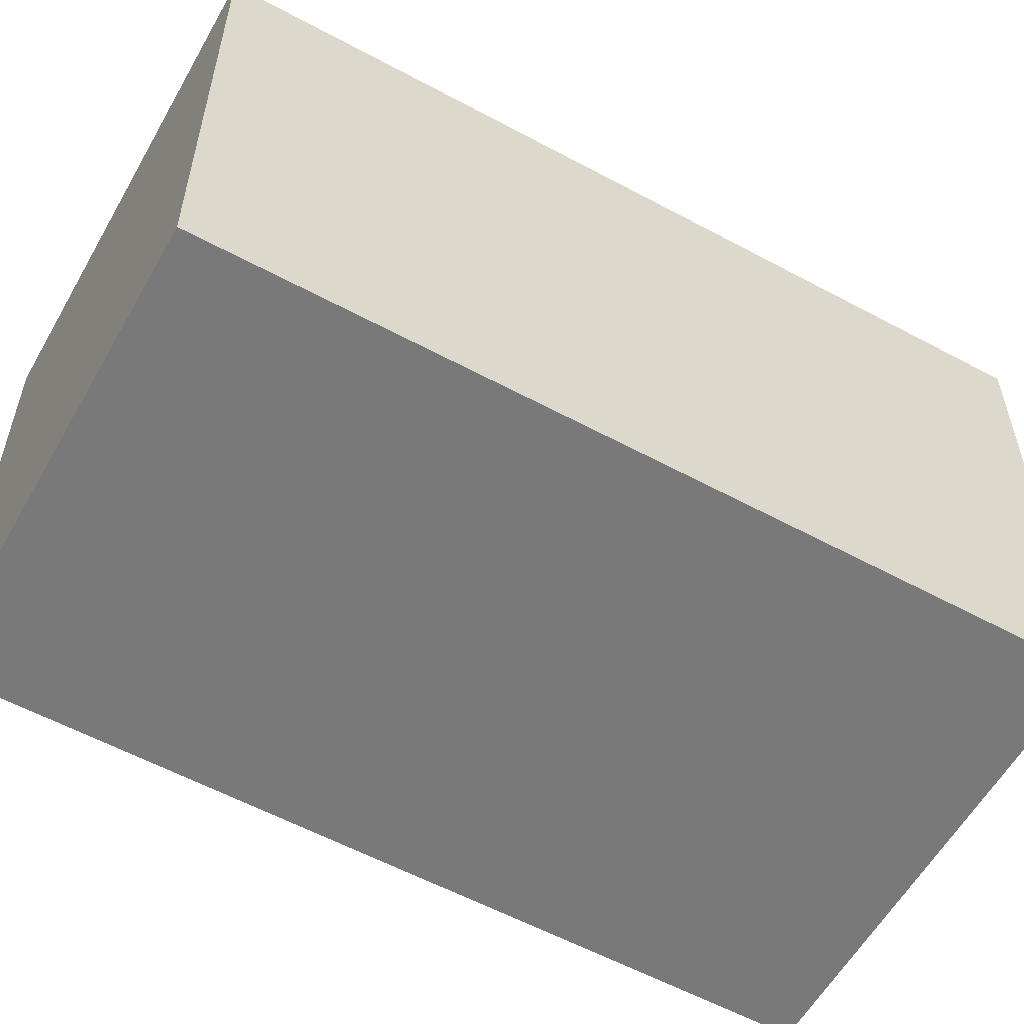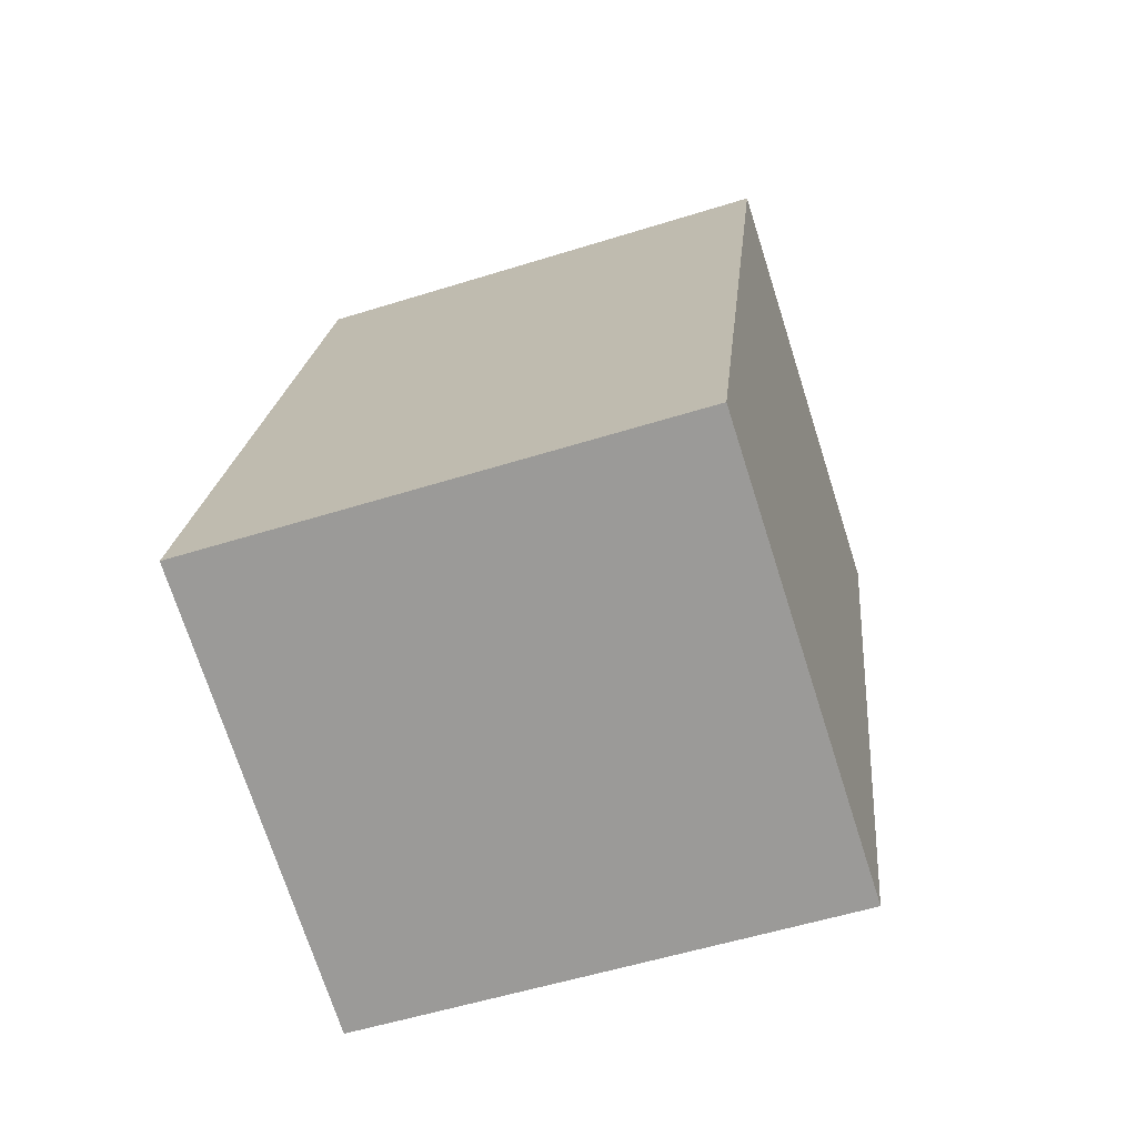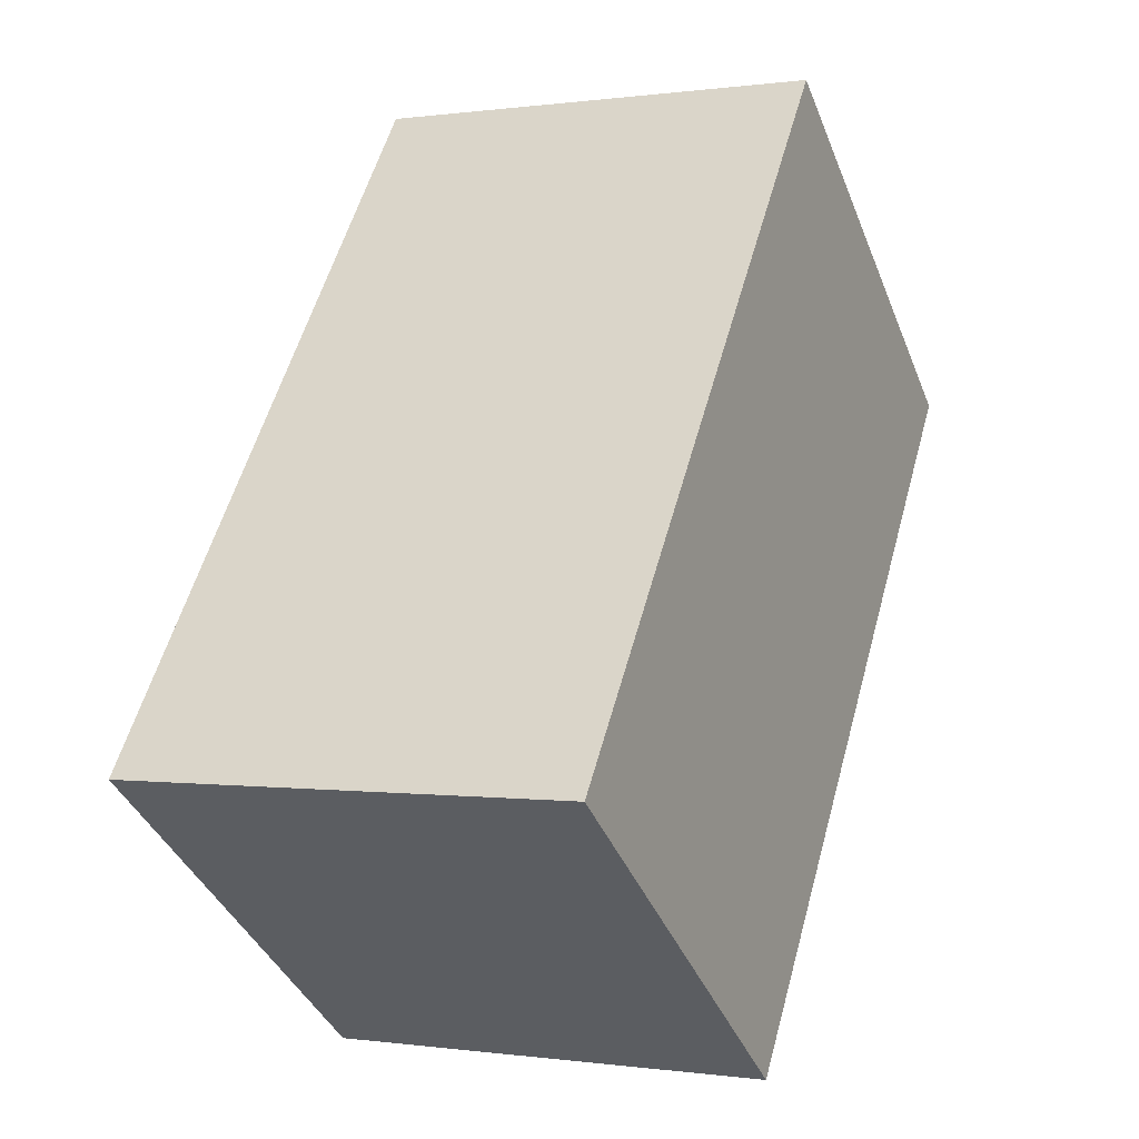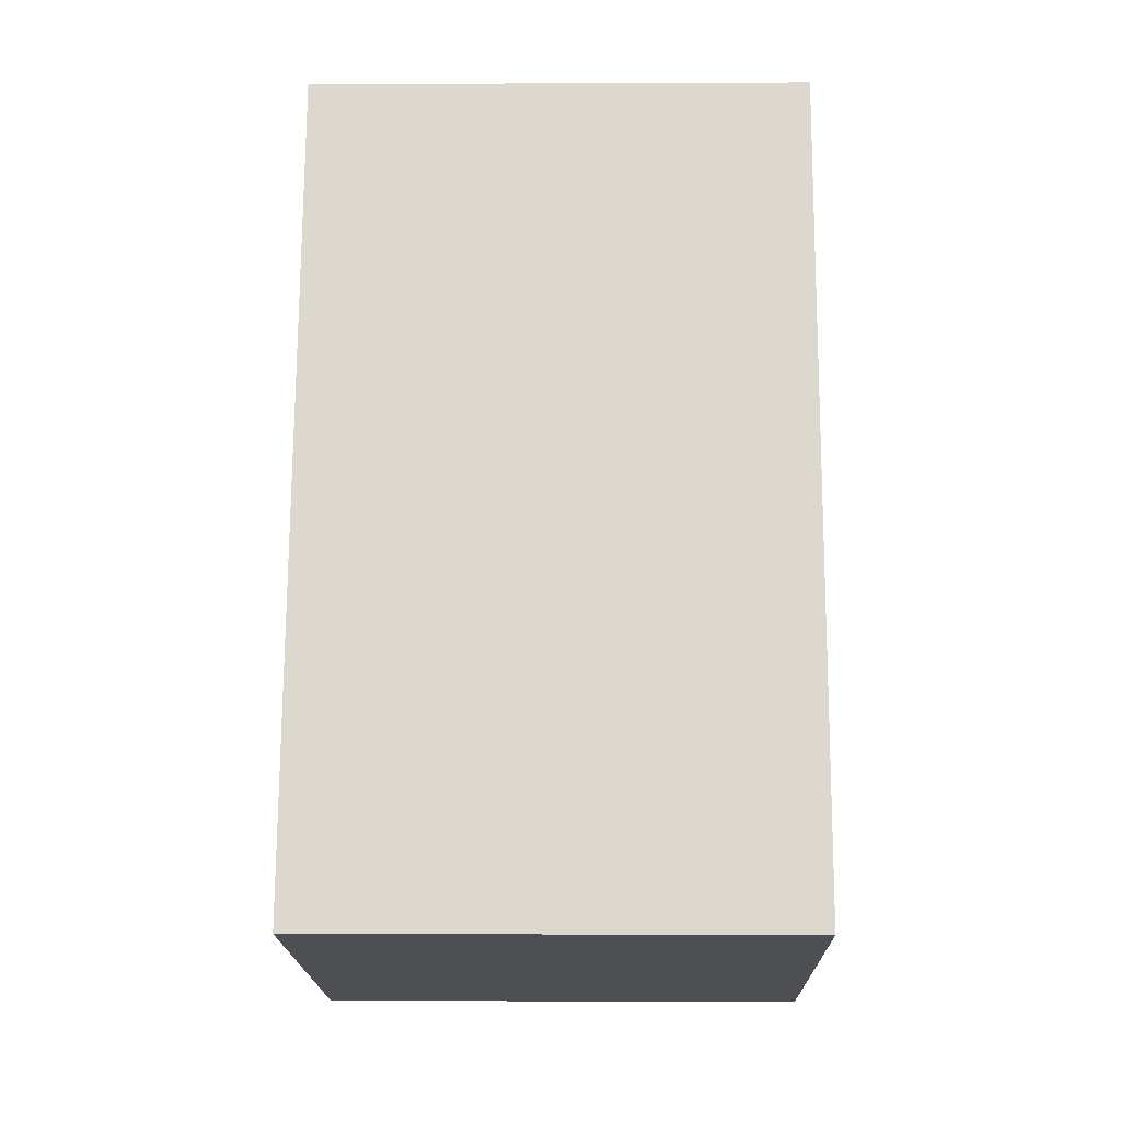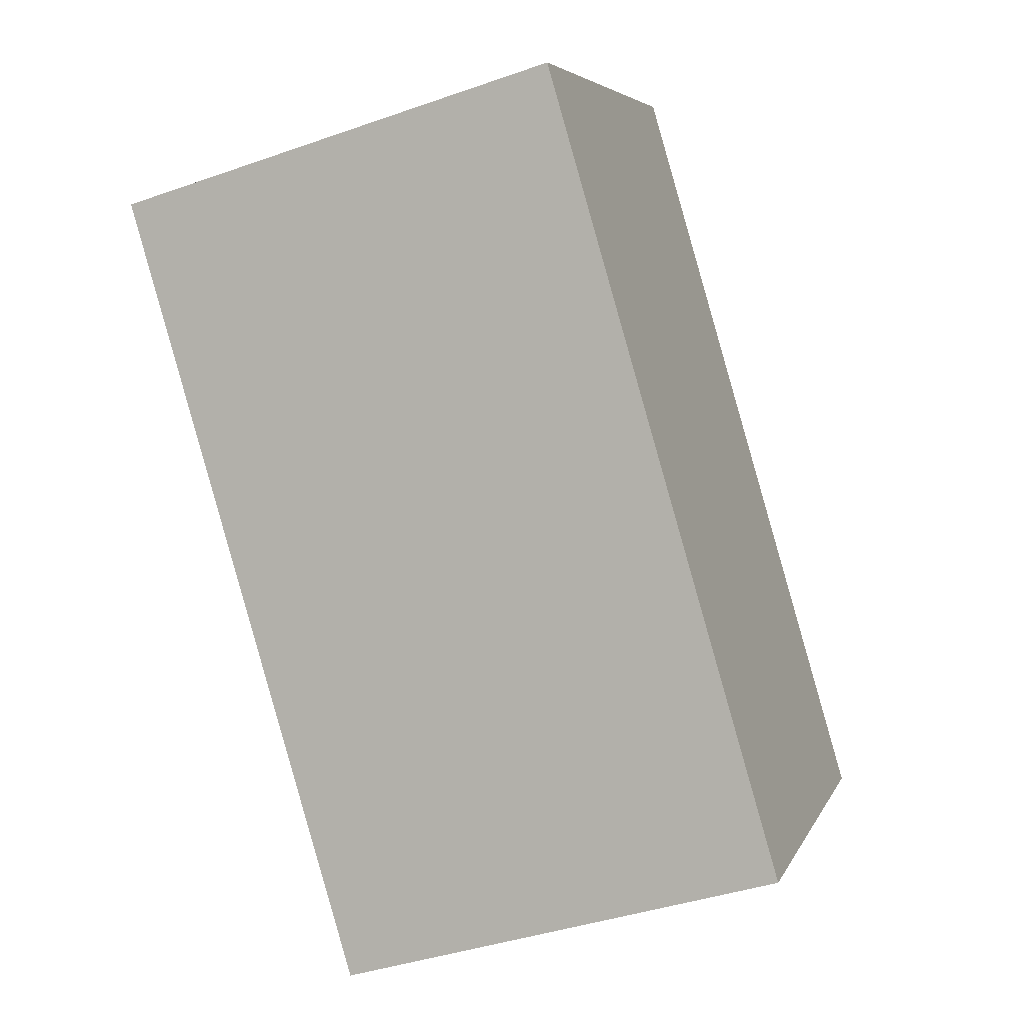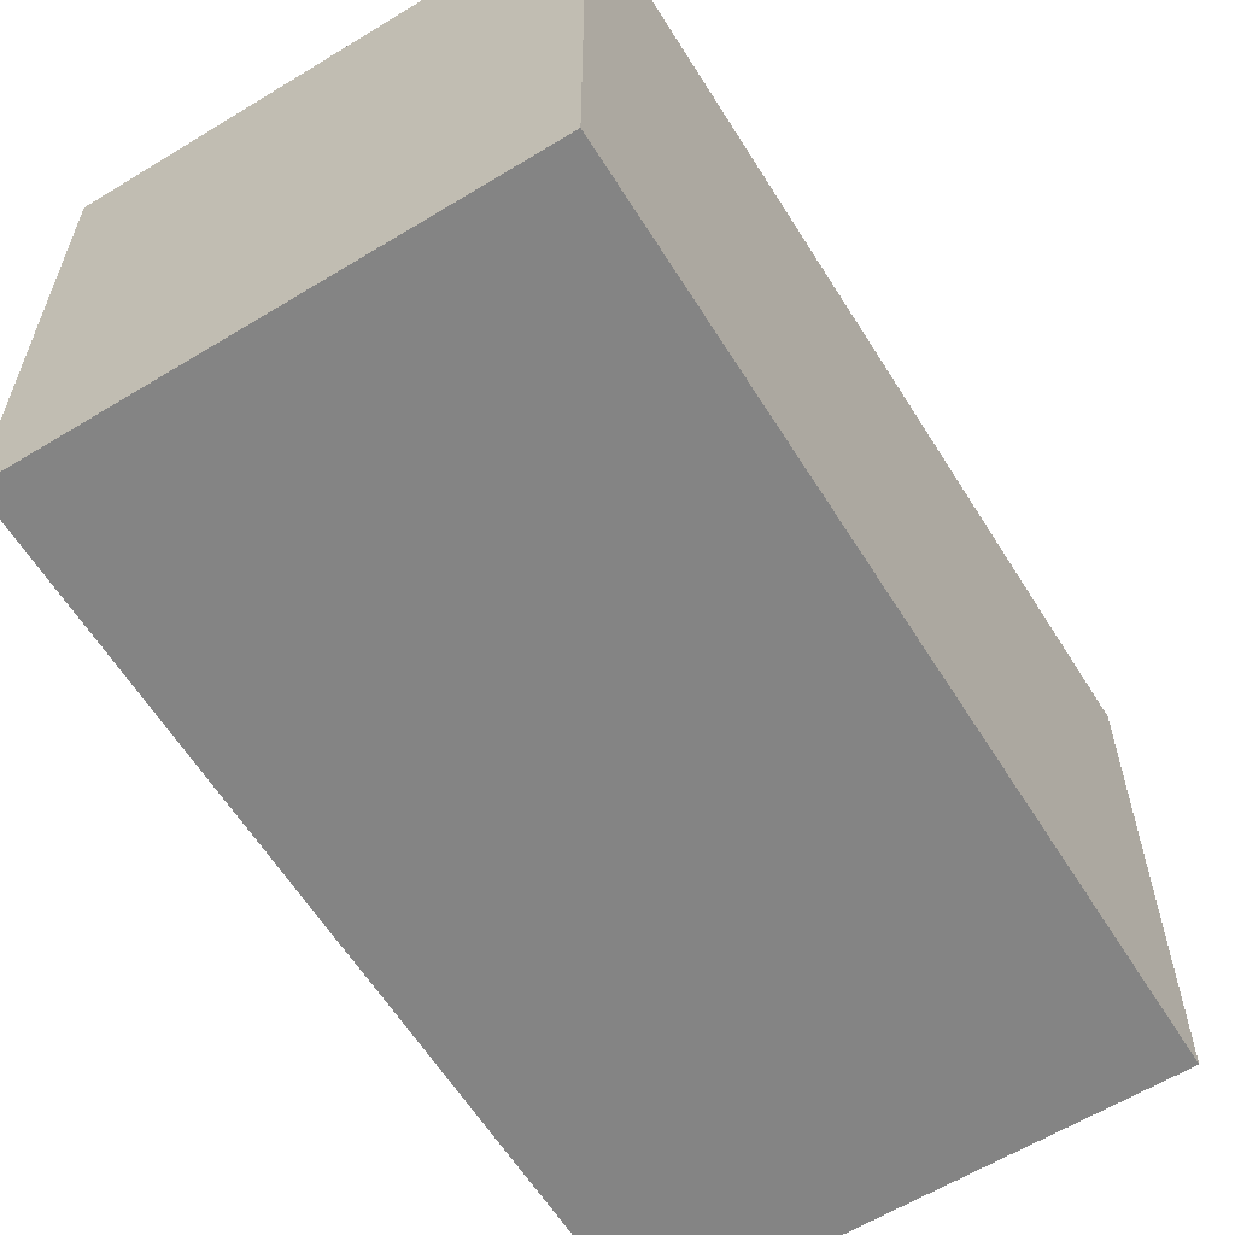
<metadata>
{"format":"obj","ext":"obj","renderer":"f3d","projection":"perspective","resolution":1024,"background":"white","views":[{"elev":-57.8,"azim":77.2,"up":"+Y"},{"elev":-54.5,"azim":-71.6,"up":"+Z"},{"elev":-40.0,"azim":20.6,"up":"+Z"},{"elev":-1.2,"azim":-89.0,"up":"+Z"},{"elev":5.4,"azim":-164.2,"up":"+Z"},{"elev":-61.3,"azim":-131.7,"up":"+Y"}]}
</metadata>
<code>
v  1.009 2.107 3.424
v  1.911 2.107 -0.563
v  0 2.107 1.29e-16
v  2.92 2.107 2.86
v  1.911 3.447e-17 -0.563
v  0 0 0
v  1.009 -2.097e-16 3.424
v  2.92 -1.751e-16 2.86
g defaultobject
f 1 2 3
f 2 1 4
f 5 3 2
f 3 5 6
f 6 1 3
f 1 6 7
f 7 4 1
f 4 7 8
f 8 2 4
f 2 8 5
f 5 7 6
f 7 5 8

</code>
